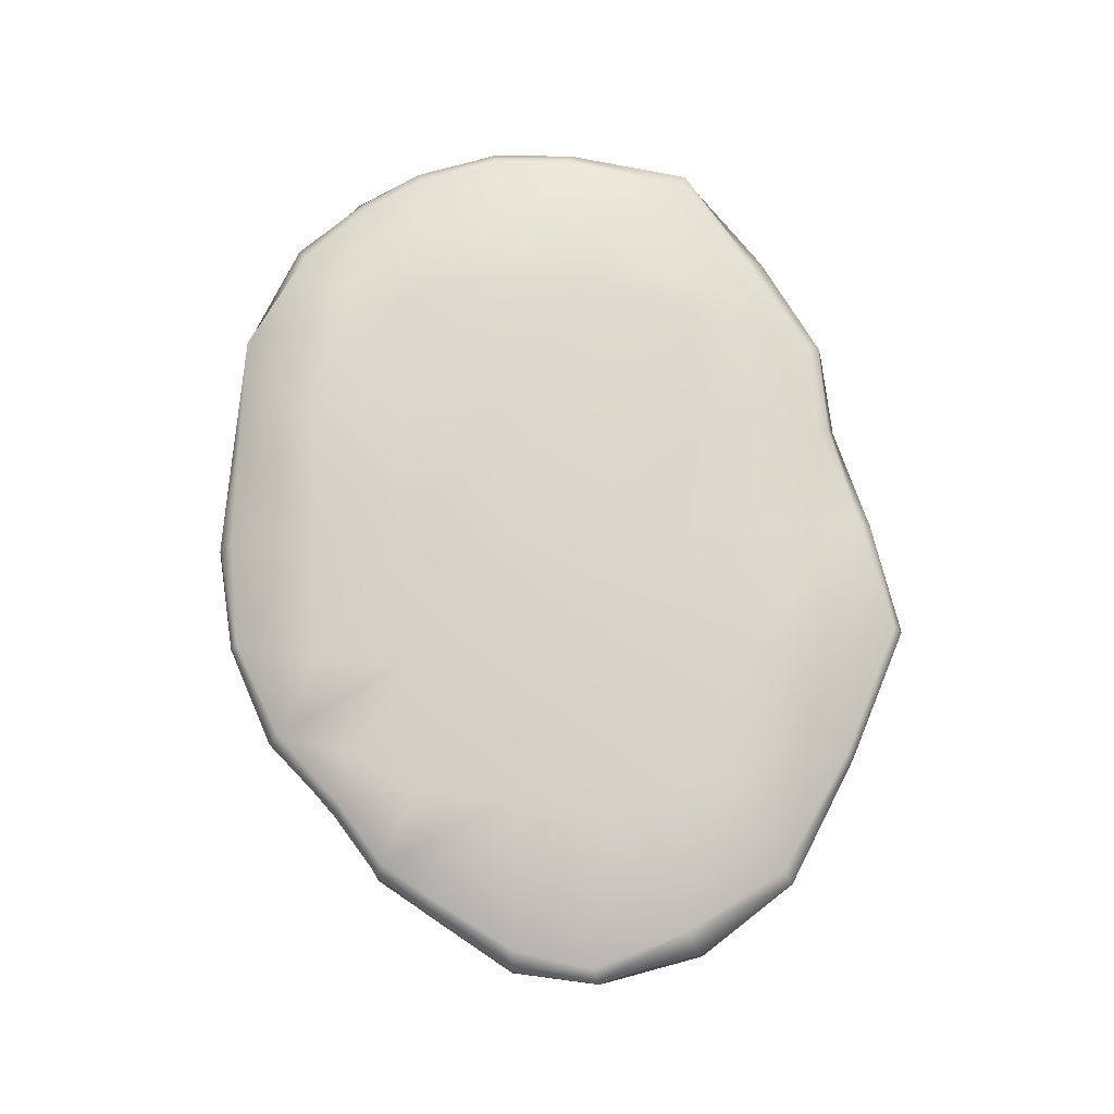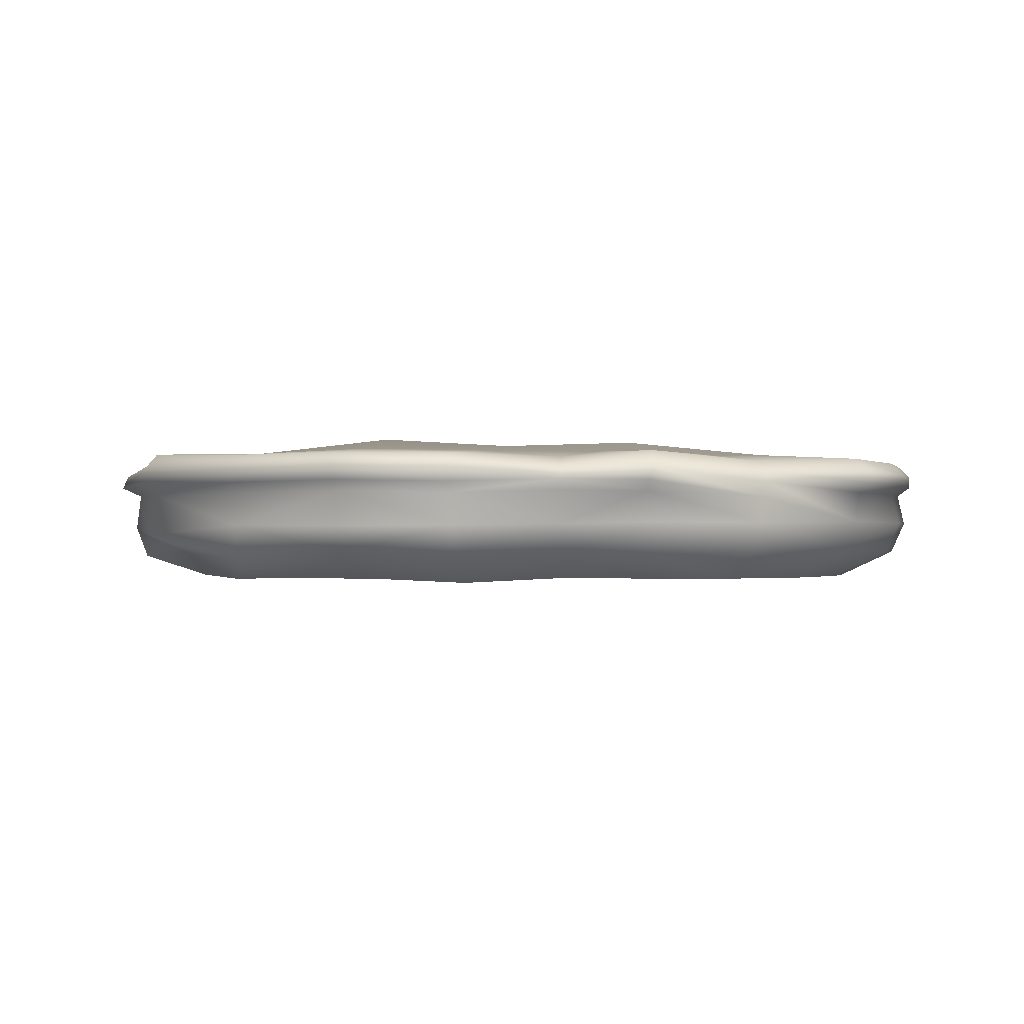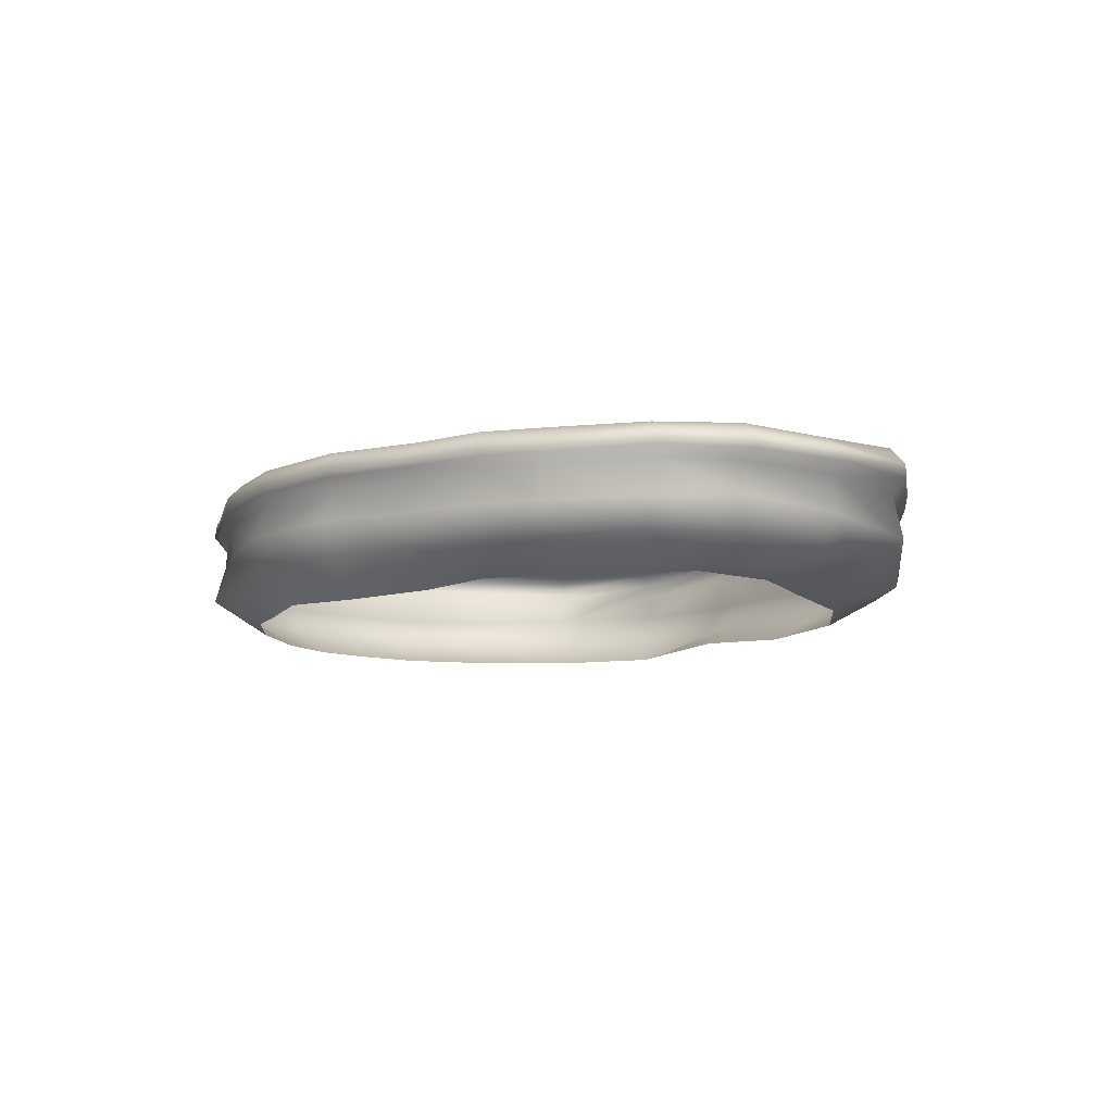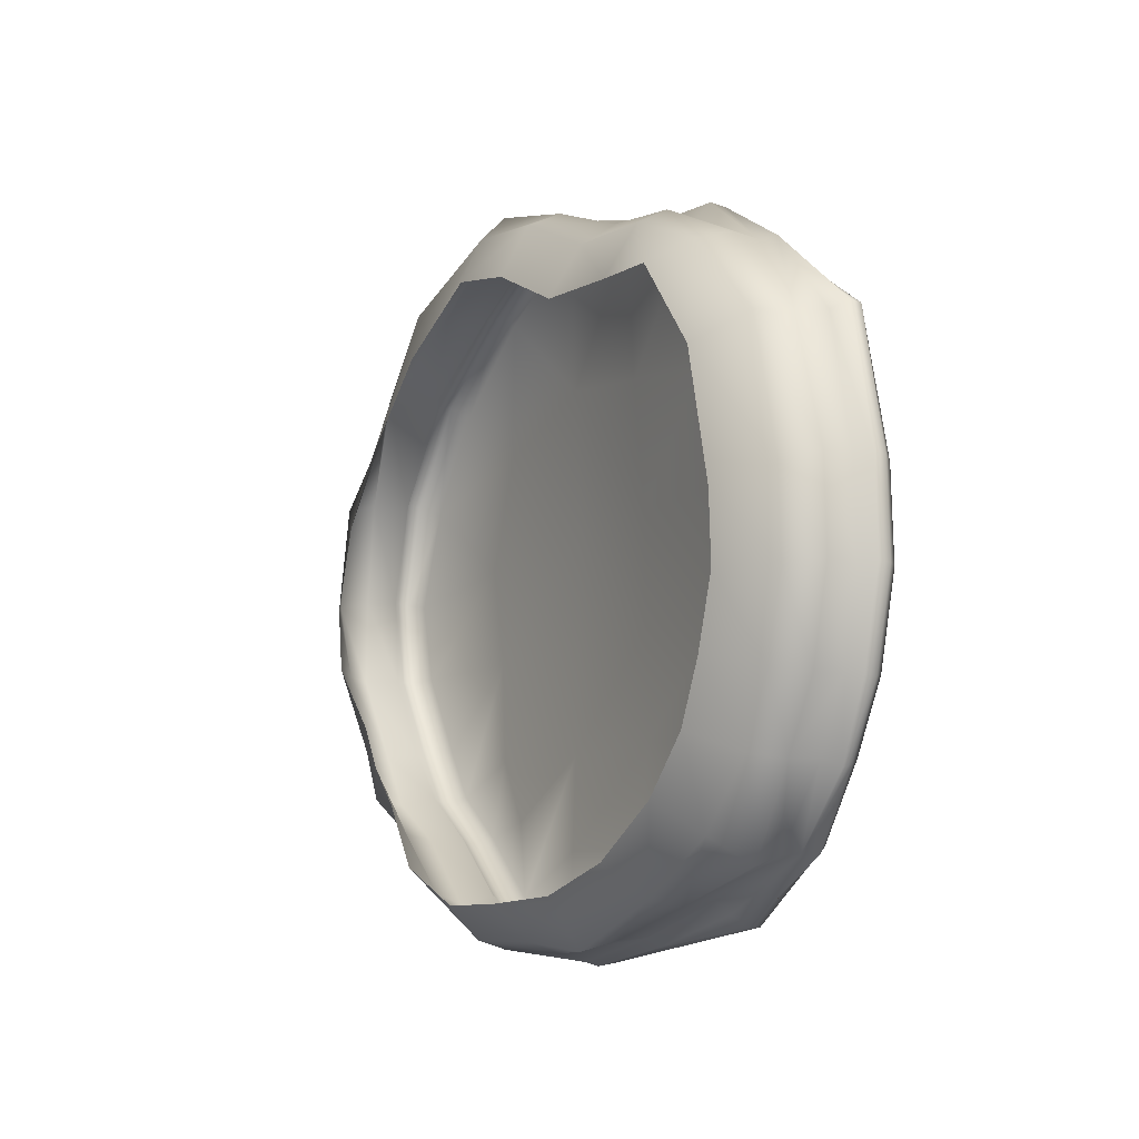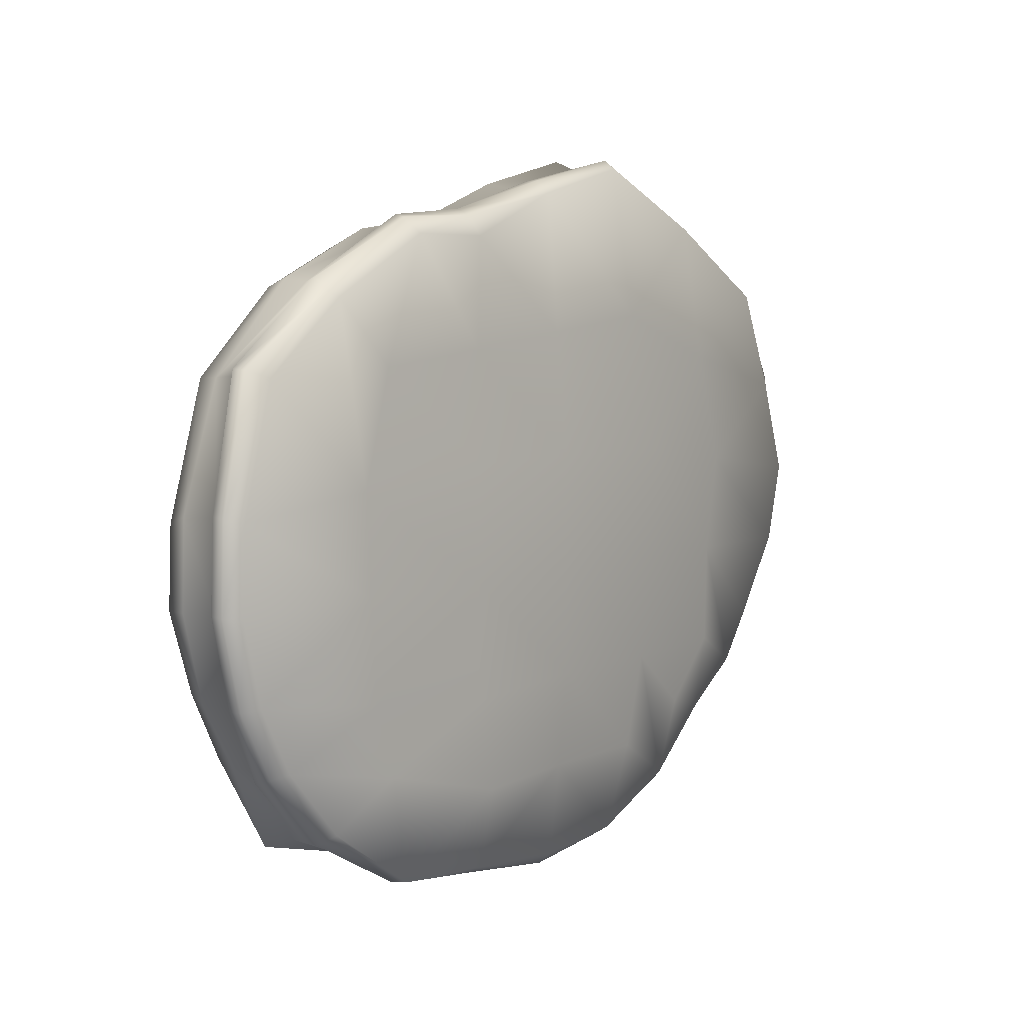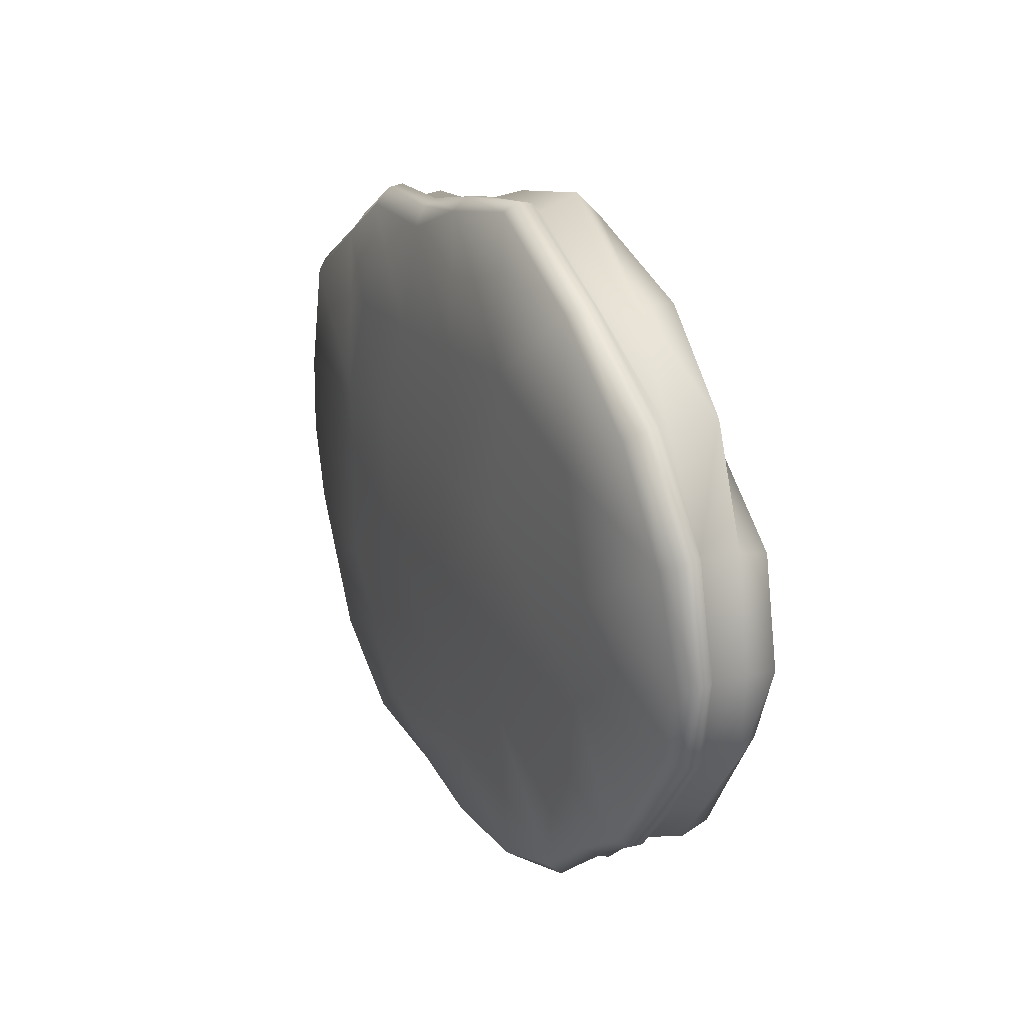
<metadata>
{"format":"obj","ext":"obj","renderer":"f3d","projection":"perspective","resolution":1024,"background":"white","views":[{"elev":75.2,"azim":-91.6,"up":"+Y"},{"elev":-0.9,"azim":13.5,"up":"+Y"},{"elev":-9.6,"azim":-109.0,"up":"+Y"},{"elev":-9.2,"azim":62.6,"up":"+Z"},{"elev":5.2,"azim":127.6,"up":"+Z"},{"elev":24.1,"azim":-114.9,"up":"+Z"}]}
</metadata>
<code>
o Cube_Cube.001
v -3.855 -0.1739 1.835
v -4.706 1.58 2.663
v -5.055 -0.1322 -0.054
v -5.858 1.455 0.1865
v -1.297 -0.1322 3.476
v -1.514 1.501 4.315
v -1.962 1.861 0.6512
v -4.799 0.4471 2.757
v -5.893 0.6267 0.2061
v -3.631 1.454 -3.071
v -1.529 0.5597 4.443
v -4.831 1.193 2.794
v -6.035 1.141 0.2587
v -1.309 -0.2064 -3.998
v -1.548 1.152 4.393
v -3.063 -0.2055 -2.743
v 1.055 -0.1323 2.693
v 1.657 1.772 0.6483
v 1.239 1.456 3.382
v 1.278 0.5888 3.602
v -3.684 0.6064 -3.119
v 1.304 1.164 3.712
v 5.426 0.6153 0.2177
v 4.509 -0.1322 -0.054
v 3.232 -0.1322 2.547
v 5.33 1.454 0.1864
v 3.73 1.406 2.633
v 3.766 0.6054 2.854
v 5.503 1.14 0.2585
v 3.846 1.133 2.857
v -5.035 0.5792 -1.962
v -4.097 -0.1322 -1.683
v -4.899 1.454 -1.883
v -1.87 1.73 -2.124
v -5.093 1.138 -1.925
v 1.654 1.764 -2.237
v 5.179 0.6203 -1.905
v 4.283 -0.1322 -1.683
v 5.28 1.14 -1.917
v 5.104 1.454 -1.883
v -1.494 1.454 -4.404
v -1.523 0.6061 -4.495
v -3.77 1.14 -3.143
v -1.538 1.14 -4.486
v 1.239 0.6289 -4.412
v 1.056 -0.1367 -3.946
v 1.272 1.14 -4.486
v 1.238 1.454 -4.404
v 4.154 0.5702 -3.724
v 3.289 -0.1322 -3.046
v 4.122 1.13 -3.593
v 3.966 1.52 -3.491
v -4.676 -0.1322 0.9894
v -4.845 1.37 2.787
v -5.415 1.476 1.403
v -5.808 0.2013 0.1079
v -3.906 1.593 0.4159
v -1.726 1.645 2.406
v -1.475 0.2196 4.106
v -2.71 -0.1468 2.838
v -3.182 1.516 3.581
v -4.398 0.1969 2.272
v -5.859 1.019 0.2207
v 5.543 1.14 -0.8292
v -1.506 1.011 4.261
v -3.183 0.5772 3.584
v -0.04546 0.5699 4.09
v 5.46 0.6166 -0.846
v -5.541 0.5582 1.491
v -4.689 1.003 2.678
v -6.03 1.299 0.2319
v -4.817 -0.1839 -0.8699
v -1.551 1.328 4.432
v -3.224 1.149 3.644
v -0.07835 -0.1884 3.228
v 4.55 -0.1322 -0.8686
v -5.714 1.138 1.597
v 1.446 1.585 2.011
v 1.233 0.1736 3.318
v -5.784 0.5708 -0.9031
v 1.276 1.024 3.638
v 2.43 0.6097 3.455
v -5.857 1.152 -0.854
v 1.295 1.324 3.628
v 2.345 -0.1322 2.596
v -5.594 1.455 -0.8339
v -1.959 1.807 -0.7952
v -0.08347 1.132 4.099
v -0.07658 1.499 3.948
v -0.1511 1.745 0.6465
v 5.239 0.2101 0.1119
v 4.123 -0.1322 1.477
v 4.918 1.463 1.743
v 3.644 0.2211 2.749
v 5.333 1.018 0.2205
v 3.781 0.9391 2.805
v 4.919 0.6303 1.737
v 5.492 1.297 0.2316
v 3.797 1.284 2.714
v 5.163 1.133 1.848
v 2.45 1.149 3.61
v 2.453 1.53 3.377
v 1.655 1.762 -0.7955
v 5.37 1.454 -0.8483
v 3.492 1.585 0.4159
v -4.833 0.1937 -1.911
v -3.611 1.609 -2.091
v 4.887 1.132 -2.784
v -4.998 0.9984 -1.928
v -4.607 1.14 -2.561
v -4.448 1.454 -2.508
v -5.056 1.297 -1.92
v -3.746 -0.1345 -2.225
v -4.569 0.5794 -2.612
v 4.716 0.6186 -2.705
v 3.939 -0.1322 -2.395
v 4.66 1.454 -2.679
v -0.1273 1.771 -2.123
v 4.973 0.2348 -1.855
v 5.155 0.9957 -1.892
v 5.264 1.297 -1.92
v -1.725 1.609 -3.32
v 1.452 1.816 -3.347
v 3.38 1.619 -2.061
v -3.545 0.2137 -3.057
v -2.379 -0.262 -3.521
v -2.723 1.464 -3.857
v -1.473 0.2333 -4.389
v -3.651 1.018 -3.065
v -1.495 1.018 -4.379
v -2.789 0.6216 -3.942
v -3.749 1.297 -3.143
v -1.535 1.297 -4.499
v -2.818 1.143 -3.941
v 1.239 0.161 -4.543
v 1.233 1.018 -4.378
v 1.274 1.297 -4.499
v -0.121 -0.203 -4.001
v -0.133 1.113 -4.691
v -0.1299 0.6051 -4.545
v -0.1285 1.509 -4.478
v 3.843 0.1977 -3.424
v 4.062 0.9348 -3.605
v 4.114 1.35 -3.602
v 2.249 -0.1322 -3.632
v 2.746 1.146 -4.162
v 2.668 0.6294 -4.078
v 2.731 1.504 -4.29
v -2.995 1.532 -2.899
v 4.81 1.297 -2.741
v 4.686 1.013 -2.683
v 2.787 1.327 -4.307
v 2.594 0.2386 -4.023
v 2.649 1.018 -4.023
v -0.1312 1.333 -4.651
v -0.1263 0.2143 -4.424
v -2.722 1.018 -3.826
v -2.658 0.2326 -3.816
v -0.1314 0.9391 -4.643
v -2.827 1.313 -3.978
v -5.816 1.306 -0.8556
v -0.1396 1.643 -3.325
v 2.976 1.532 -2.985
v 4.557 0.2327 -2.654
v -4.43 0.1698 -2.572
v -4.588 1.297 -2.562
v -4.483 1.009 -2.519
v 2.392 1.007 3.421
v 3.435 1.597 -0.8221
v -3.667 1.603 -0.8221
v 3.019 1.522 1.824
v -0.1512 1.754 -0.7959
v 4.972 1.011 1.767
v 4.778 0.2386 1.723
v 5.126 1.292 1.835
v -5.721 1.013 -0.8666
v -0.07052 0.9895 3.999
v -0.1393 1.611 2.208
v -0.07348 1.329 4.107
v 2.526 0.1866 3.23
v 2.489 1.311 3.57
v -5.485 1.021 1.484
v -5.494 0.2287 -0.863
v -0.06095 0.1604 3.896
v -3.127 1.008 3.5
v -5.432 0.1494 1.365
v 5.28 0.2123 -0.877
v -3.167 0.1342 3.522
v -3.443 1.616 1.843
v -3.248 1.322 3.673
v 5.532 1.297 -0.8441
v 5.372 1.018 -0.8272
v -5.665 1.302 1.543
f 32 106 165 113
f 9 63 176 80
f 68 37 120 192
f 55 4 71 193
f 188 8 62
f 157 134 44 130
f 54 193 77 12
f 116 50 142 164
f 65 177 88 15
f 79 17 85 180
f 181 30 99
f 180 25 94
f 186 69 9 56
f 181 101 96 30
f 126 158 128 14
f 5 75 184 59
f 127 41 133 160
f 184 79 20 67
f 69 182 63 9
f 183 80 31 106
f 95 192 64 29
f 174 97 28 94
f 128 42 140 156
f 59 11 66 188
f 150 108 51 144
f 188 62 1 60
f 12 77 182 70
f 84 22 101 181
f 155 141 48 137
f 4 86 161 71
f 20 82 168 81
f 111 10 132 166
f 41 141 155 133
f 146 143 154
f 72 183 106 32
f 180 94 28 82
f 45 147 153 135
f 100 175 99 30
f 190 61 2 54
f 65 185 66 11
f 71 161 83 13
f 151 51 108
f 84 181 102 19
f 86 33 112 161
f 47 152 146
f 132 160 134 43
f 120 151 108 39
f 164 142 49 115
f 16 125 158 126
f 74 12 70 185
f 23 97 174 91
f 29 98 175 100
f 165 114 21 125
f 22 81 168 101
f 76 38 119 187
f 73 6 61 190
f 98 29 64 191
f 181 99 27 102
f 95 173 97 23
f 129 43 134 157
f 79 180 82 20
f 6 73 179 89
f 140 45 135 156
f 24 76 187 91
f 15 74 185 65
f 21 129 157 131
f 47 137 148 152
f 59 184 67 11
f 155 137 47 139
f 117 150 144 52
f 167 110 43 129
f 147 154 143 49
f 153 142 50 145
f 112 166 110 35
f 158 131 42 128
f 182 77 13 63
f 59 188 60 5
f 29 100 173 95
f 187 119 37 68
f 166 132 43 110
f 104 191 121 40
f 91 187 68 23
f 168 82 28 96
f 14 128 156 138
f 160 133 44 134
f 146 152 144 51
f 92 174 94 25
f 80 176 109 31
f 120 37 115 151
f 97 96 28
f 121 39 108 150
f 31 109 167 114
f 133 155 139 44
f 56 9 80 183
f 10 127 160 132
f 125 21 131 158
f 23 68 192 95
f 42 130 159 140
f 186 56 3 53
f 193 71 13 77
f 40 121 150 117
f 177 67 20 81
f 26 98 191 104
f 161 112 35 83
f 89 84 19
f 139 47 136 159
f 38 116 164 119
f 75 17 79 184
f 89 179 22 84
f 62 186 53 1
f 47 146 154 136
f 73 190 74 15
f 114 167 129 21
f 93 27 99 175
f 113 165 125 16
f 109 35 110 167
f 176 83 35 109
f 192 120 39 64
f 156 135 46 138
f 135 153 145 46
f 8 70 182 69
f 119 164 115 37
f 177 81 22 88
f 63 13 83 176
f 62 69 186
f 65 11 67 177
f 66 185 70 8
f 54 2 55 193
f 33 111 166 112
f 3 56 183 72
f 152 148 52 144
f 147 49 142 153
f 190 54 12 74
f 97 173 30 96
f 157 130 42 131
f 98 26 93 175
f 91 174 92 24
f 73 15 88 179
f 140 159 136 45
f 191 64 39 121
f 45 136 154 147
f 130 44 139 159
f 115 49 143 151
f 106 31 114 165
f 188 66 8
f 180 85 25
f 179 88 22
f 173 100 30
f 146 51 143
f 151 143 51
f 137 48 148
f 101 168 96
f 62 8 69
f 189 2 61
f 118 36 123 162
f 58 189 61 6
f 163 52 148
f 163 148 123 36
f 90 178 78 18
f 7 57 189 58
f 178 89 19 78
f 78 19 102 171
f 34 149 107
f 7 90 172 87
f 170 107 111 33
f 103 36 118 172
f 103 169 124 36
f 118 162 122 34
f 162 123 48 141
f 105 169 103 18
f 123 148 48
f 117 52 163 124
f 107 149 10 111
f 34 122 127 149
f 105 171 27 93
f 26 104 169 105
f 172 118 34 87
f 170 33 86
f 105 93 26
f 58 178 90 7
f 18 78 171 105
f 87 34 107 170
f 7 87 170 57
f 169 104 40 124
f 55 2 189 57
f 57 170 86 4
f 162 141 41 122
f 58 6 89 178
f 171 102 27
f 122 41 127
f 149 127 10
f 36 124 163
f 124 40 117
f 57 4 55
f 90 18 103 172

</code>
